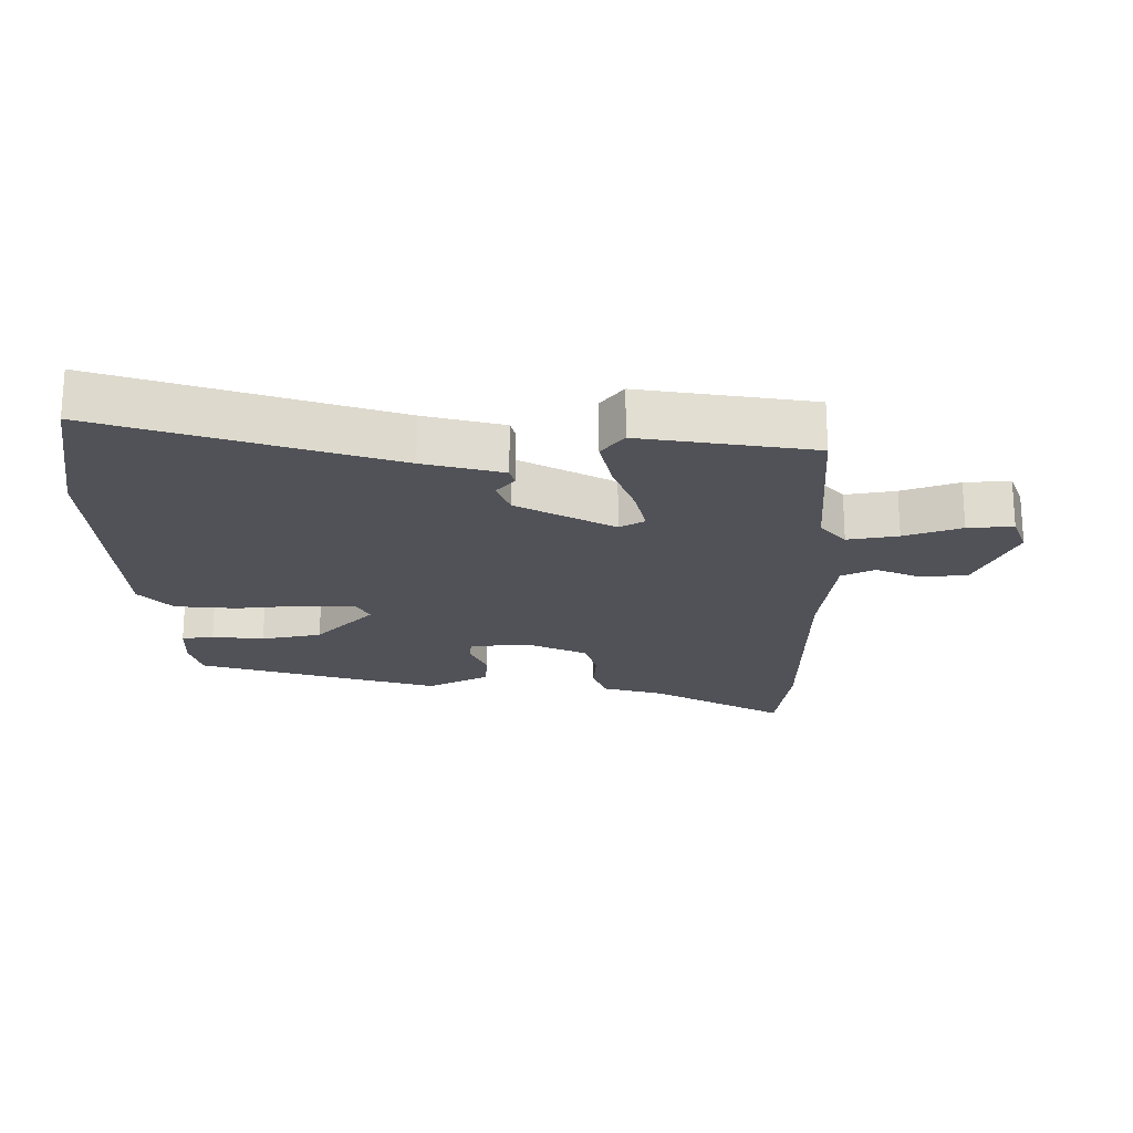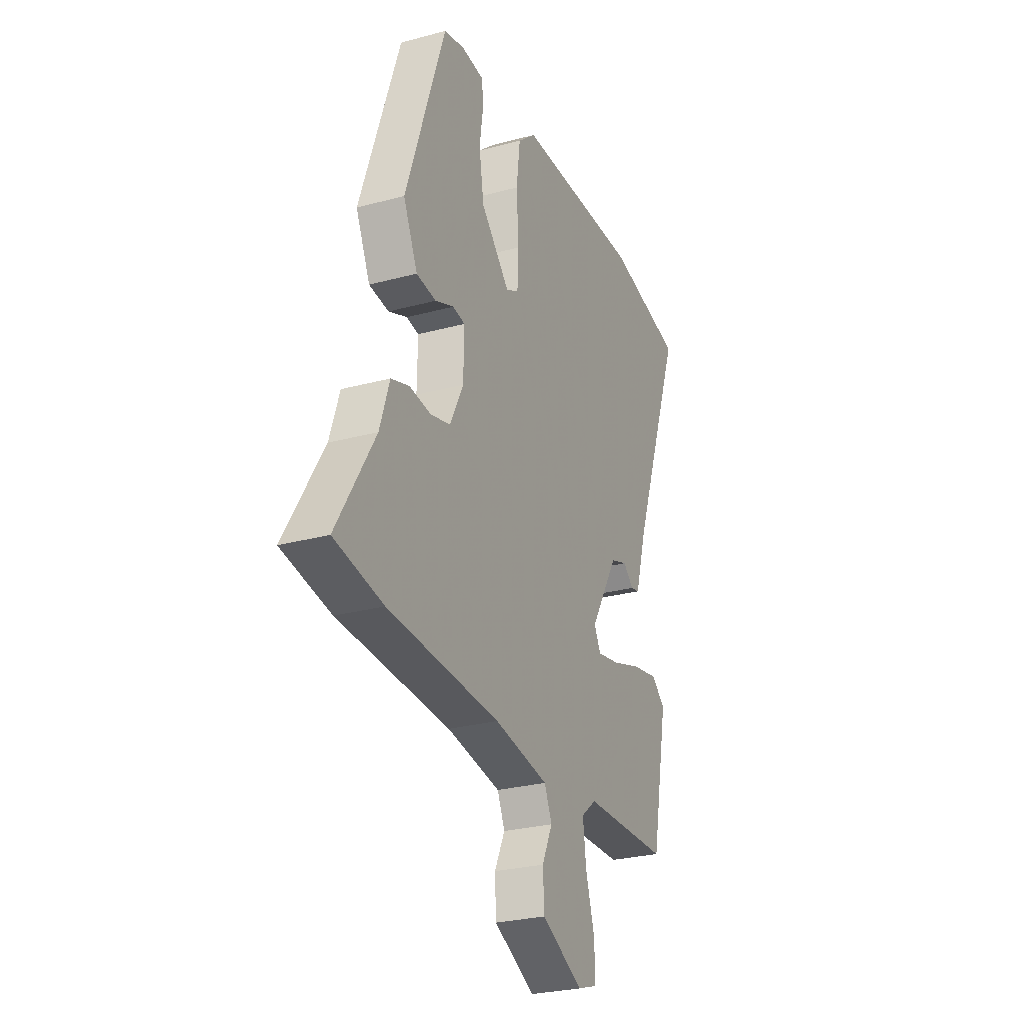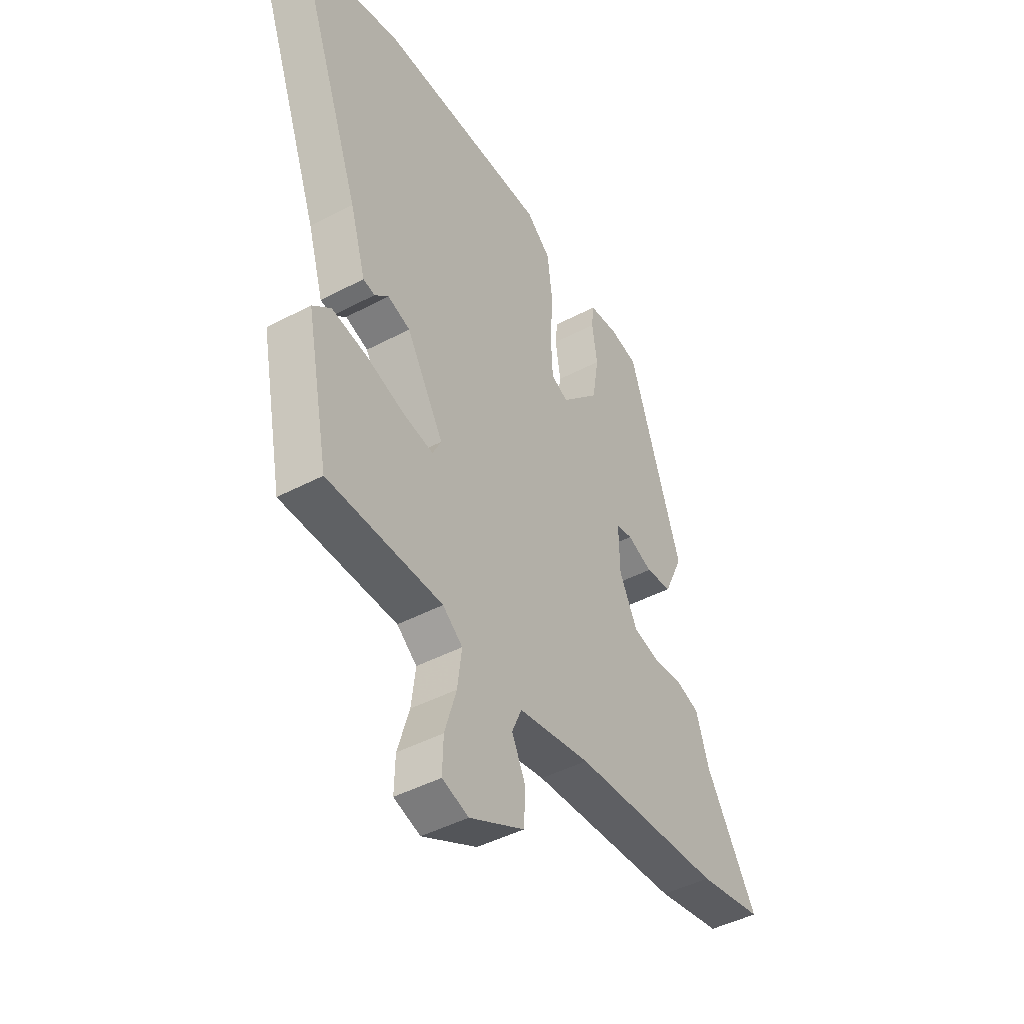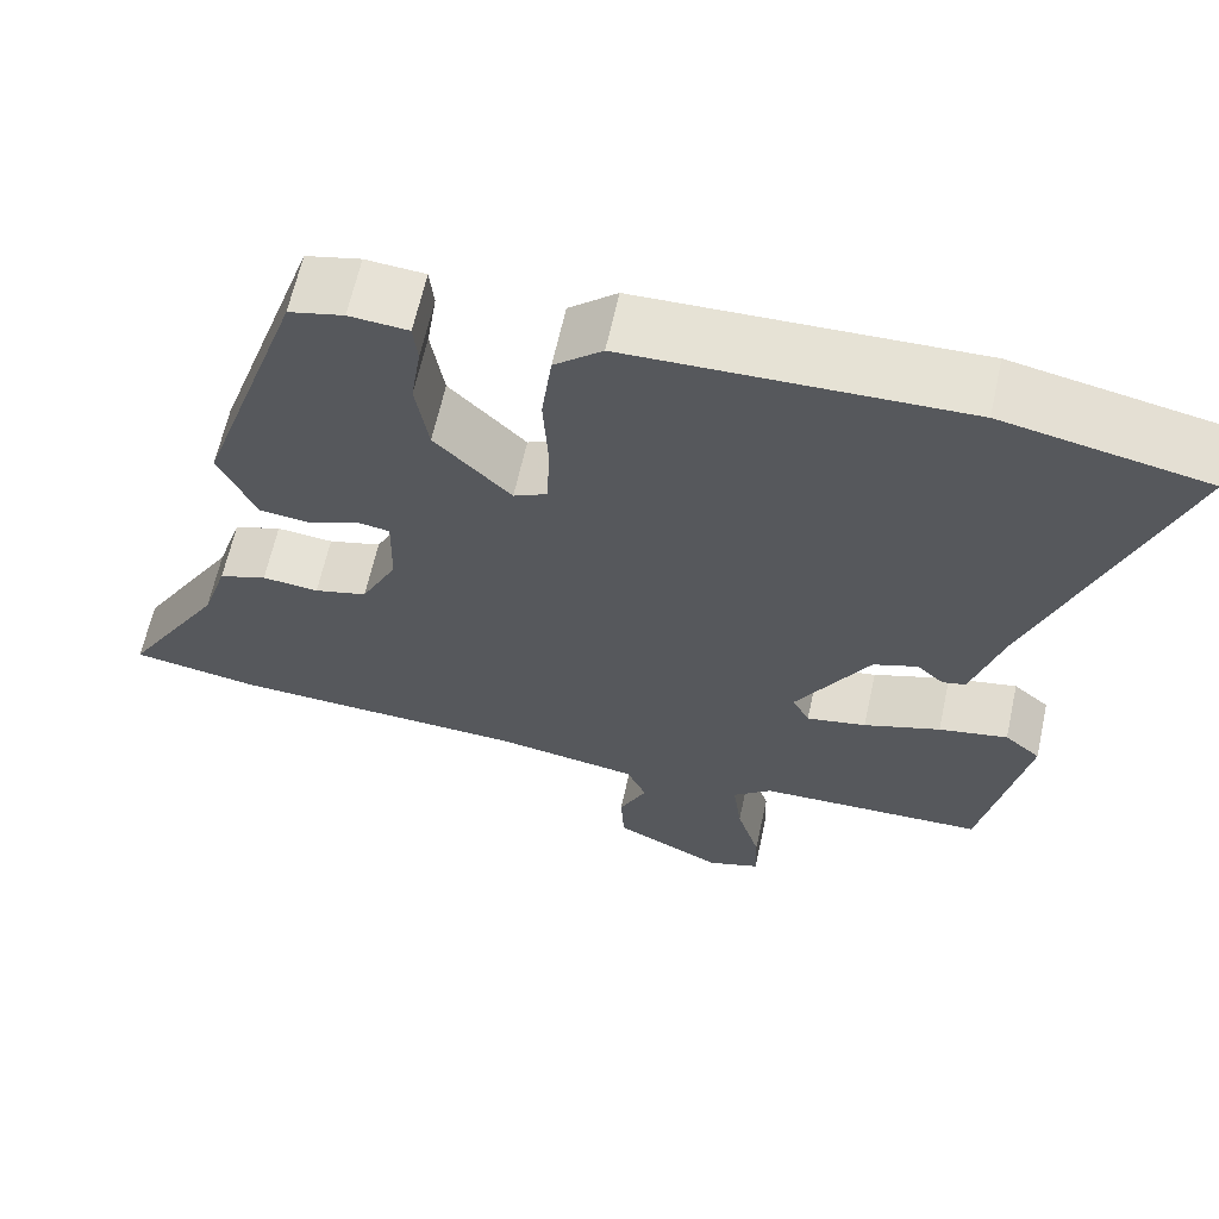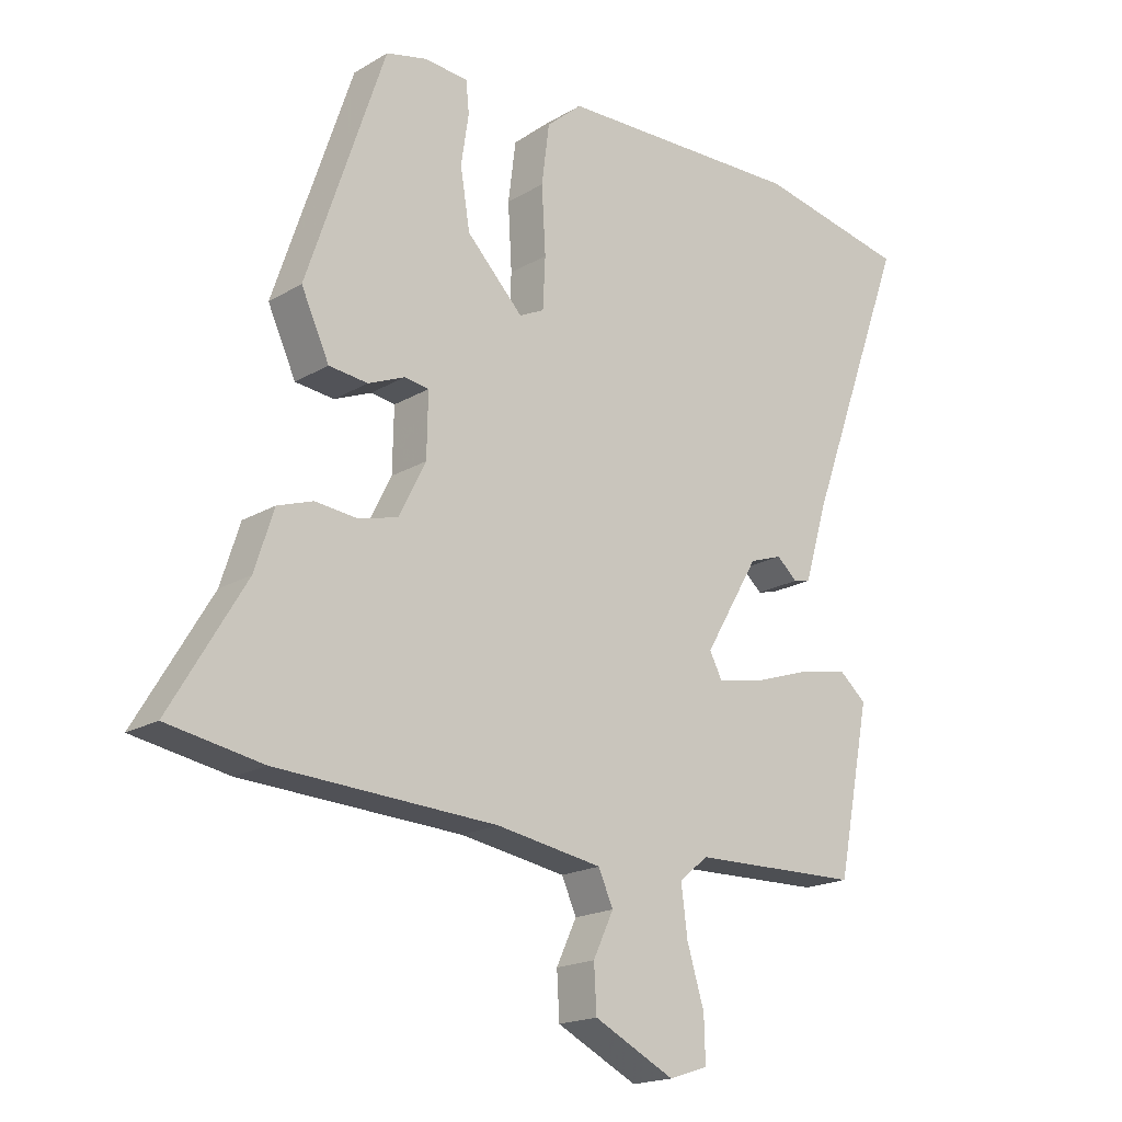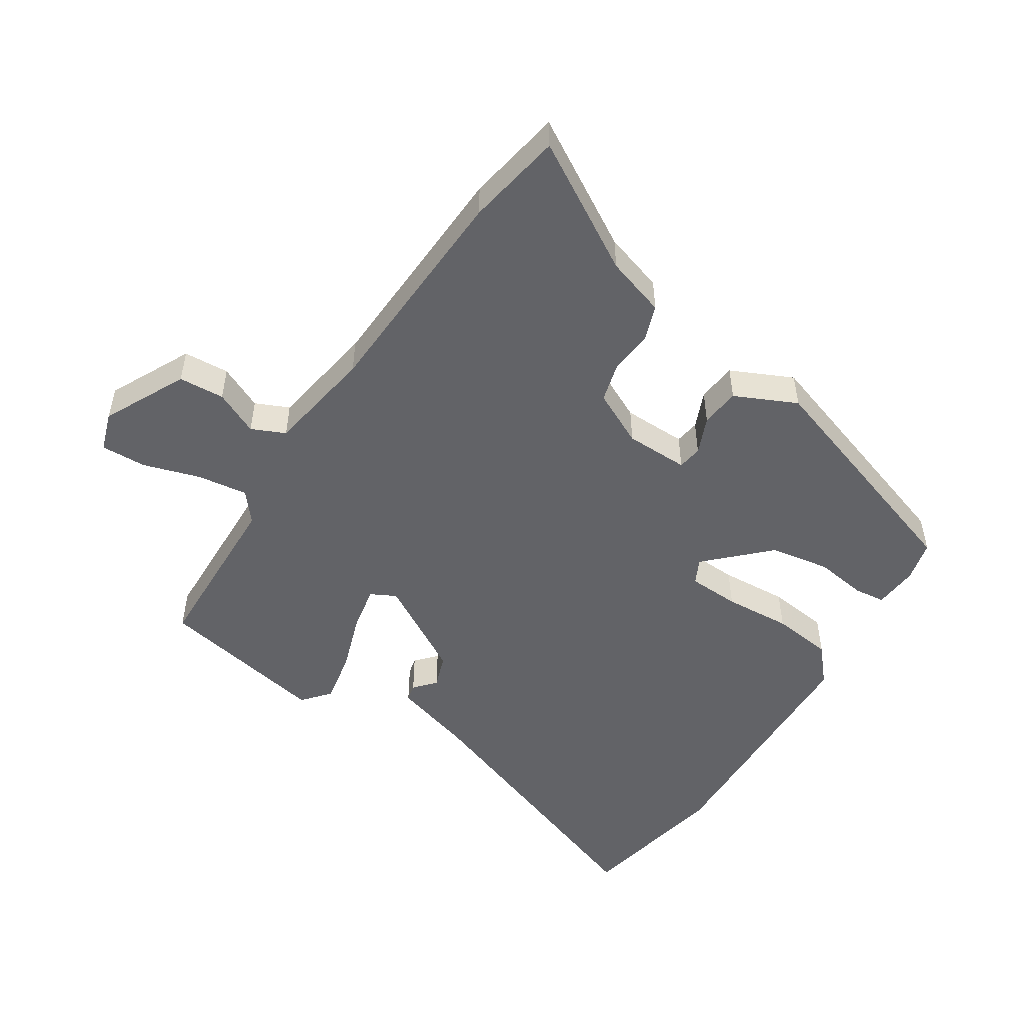
<metadata>
{"format":"obj","ext":"obj","renderer":"f3d","projection":"perspective","resolution":1024,"background":"white","views":[{"elev":-21.4,"azim":92.5,"up":"+Y"},{"elev":-27.2,"azim":-67.3,"up":"+Z"},{"elev":-44.4,"azim":121.8,"up":"+Z"},{"elev":63.6,"azim":12.3,"up":"+Z"},{"elev":-18.4,"azim":-41.4,"up":"+Z"},{"elev":-51.0,"azim":-122.4,"up":"+Y"}]}
</metadata>
<code>
v -0.497 0.07 -0.5
v -0.647 0.07 -0.473
v -0.529 0.07 -0.276
v -0.499 0.07 -0.183
v -0.443 0.07 -0.164
v -0.377 0.07 -0.171
v -0.315 0.07 -0.155
v -0.273 0.07 -0.071
v -0.271 0.07 0.027
v -0.309 0.07 0.033
v -0.367 0.07 0.009
v -0.428 0.07 0.016
v -0.472 0.07 0.112
v -0.349 0.07 0.476
v -0.285 0.07 0.491
v -0.216 0.07 0.485
v -0.211 0.07 0.436
v -0.223 0.07 0.357
v -0.208 0.07 0.264
v -0.119 0.07 0.172
v -0.08 0.07 0.191
v -0.076 0.07 0.271
v -0.082 0.07 0.375
v -0.07 0.07 0.469
v -0.014 0.07 0.517
v 0.376 0.07 0.526
v 0.613 0.07 0.477
v 0.454 0.07 0.041
v 0.418 0.07 -0.08
v 0.391 0.07 -0.086
v 0.359 0.07 -0.057
v 0.307 0.07 -0.075
v 0.221 0.07 -0.221
v 0.241 0.07 -0.26
v 0.311 0.07 -0.247
v 0.401 0.07 -0.217
v 0.482 0.07 -0.202
v 0.524 0.07 -0.238
v 0.472 0.07 -0.501
v 0.206 0.07 -0.507
v 0.16 0.07 -0.544
v 0.17 0.07 -0.622
v 0.197 0.07 -0.711
v 0.199 0.07 -0.781
v 0.138 0.07 -0.801
v 0.011 0.07 -0.737
v 0.007 0.07 -0.666
v 0.039 0.07 -0.598
v 0.016 0.07 -0.546
v -0.151 0.07 -0.518
v -0.497 0 -0.5
v -0.647 0 -0.473
v -0.529 0 -0.276
v -0.499 0 -0.183
v -0.443 0 -0.164
v -0.377 0 -0.171
v -0.315 0 -0.155
v -0.273 0 -0.071
v -0.271 0 0.027
v -0.309 0 0.033
v -0.367 0 0.009
v -0.428 0 0.016
v -0.472 0 0.112
v -0.349 0 0.476
v -0.285 0 0.491
v -0.216 0 0.485
v -0.211 0 0.436
v -0.223 0 0.357
v -0.208 0 0.264
v -0.119 0 0.172
v -0.08 0 0.191
v -0.076 0 0.271
v -0.082 0 0.375
v -0.07 0 0.469
v -0.014 0 0.517
v 0.376 0 0.526
v 0.613 0 0.477
v 0.454 0 0.041
v 0.418 0 -0.08
v 0.391 0 -0.086
v 0.359 0 -0.057
v 0.307 0 -0.075
v 0.221 0 -0.221
v 0.241 0 -0.26
v 0.311 0 -0.247
v 0.401 0 -0.217
v 0.482 0 -0.202
v 0.524 0 -0.238
v 0.472 0 -0.501
v 0.206 0 -0.507
v 0.16 0 -0.544
v 0.17 0 -0.622
v 0.197 0 -0.711
v 0.199 0 -0.781
v 0.138 0 -0.801
v 0.011 0 -0.737
v 0.007 0 -0.666
v 0.039 0 -0.598
v 0.016 0 -0.546
v -0.151 0 -0.518
f 46 47 48
f 45 46 48
f 44 45 48
f 43 44 48
f 42 43 48
f 41 42 48 49
f 40 41 49 50
f 38 39 40
f 37 38 40
f 36 37 40
f 35 36 40
f 50 1 2
f 40 50 2
f 35 40 2
f 34 35 2
f 28 29 30 31
f 28 31 32
f 27 28 32
f 26 27 32
f 25 26 32
f 24 25 32
f 23 24 32
f 22 23 32
f 21 22 32 33
f 16 17 18
f 15 16 18
f 14 15 18
f 13 14 18
f 12 13 18
f 11 12 18
f 10 11 18
f 9 10 18 19
f 8 9 19 20
f 3 4 5 6
f 3 6 7
f 2 3 7
f 34 2 7
f 21 33 34
f 20 21 34
f 8 20 34
f 7 8 34
f 98 97 96
f 98 96 95
f 98 95 94
f 98 94 93
f 98 93 92
f 99 98 92 91
f 100 99 91 90
f 90 89 88
f 90 88 87
f 90 87 86
f 90 86 85
f 52 51 100
f 52 100 90
f 52 90 85
f 52 85 84
f 81 80 79 78
f 82 81 78
f 82 78 77
f 82 77 76
f 82 76 75
f 82 75 74
f 82 74 73
f 82 73 72
f 83 82 72 71
f 68 67 66
f 68 66 65
f 68 65 64
f 68 64 63
f 68 63 62
f 68 62 61
f 68 61 60
f 69 68 60 59
f 70 69 59 58
f 56 55 54 53
f 57 56 53
f 57 53 52
f 57 52 84
f 84 83 71
f 84 71 70
f 84 70 58
f 84 58 57
f 1 51 52 2
f 2 52 53 3
f 3 53 54 4
f 4 54 55 5
f 5 55 56 6
f 6 56 57 7
f 7 57 58 8
f 8 58 59 9
f 9 59 60 10
f 10 60 61 11
f 11 61 62 12
f 12 62 63 13
f 13 63 64 14
f 14 64 65 15
f 15 65 66 16
f 16 66 67 17
f 17 67 68 18
f 18 68 69 19
f 19 69 70 20
f 20 70 71 21
f 21 71 72 22
f 22 72 73 23
f 23 73 74 24
f 24 74 75 25
f 25 75 76 26
f 26 76 77 27
f 27 77 78 28
f 28 78 79 29
f 29 79 80 30
f 30 80 81 31
f 31 81 82 32
f 32 82 83 33
f 33 83 84 34
f 34 84 85 35
f 35 85 86 36
f 36 86 87 37
f 37 87 88 38
f 38 88 89 39
f 39 89 90 40
f 40 90 91 41
f 41 91 92 42
f 42 92 93 43
f 43 93 94 44
f 44 94 95 45
f 45 95 96 46
f 46 96 97 47
f 47 97 98 48
f 48 98 99 49
f 49 99 100 50
f 50 100 51 1

</code>
